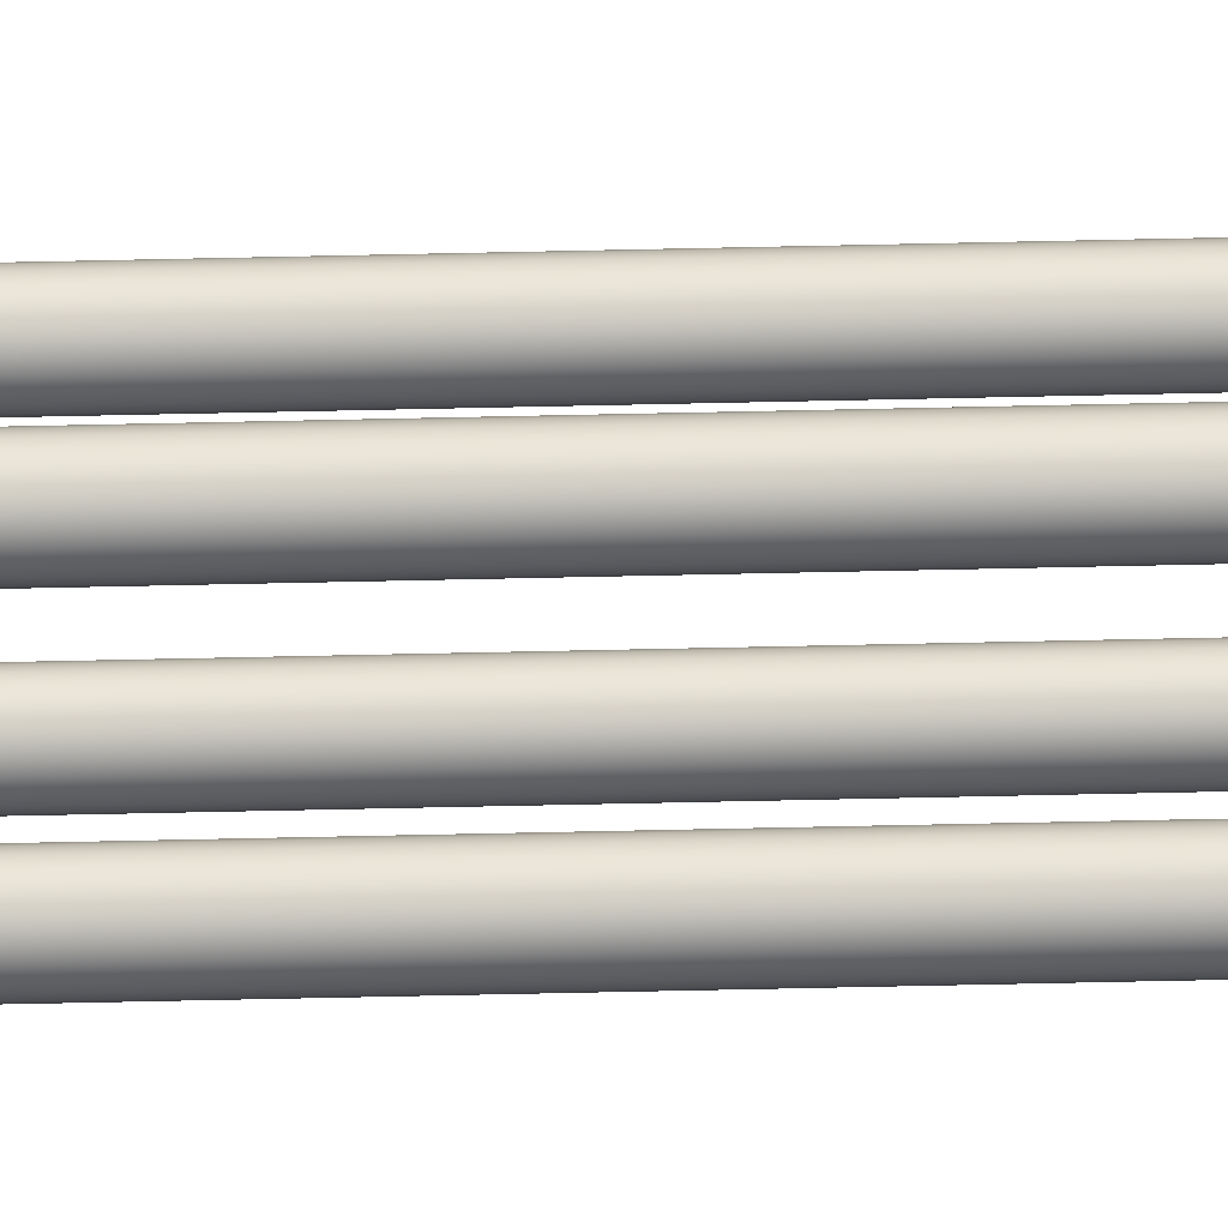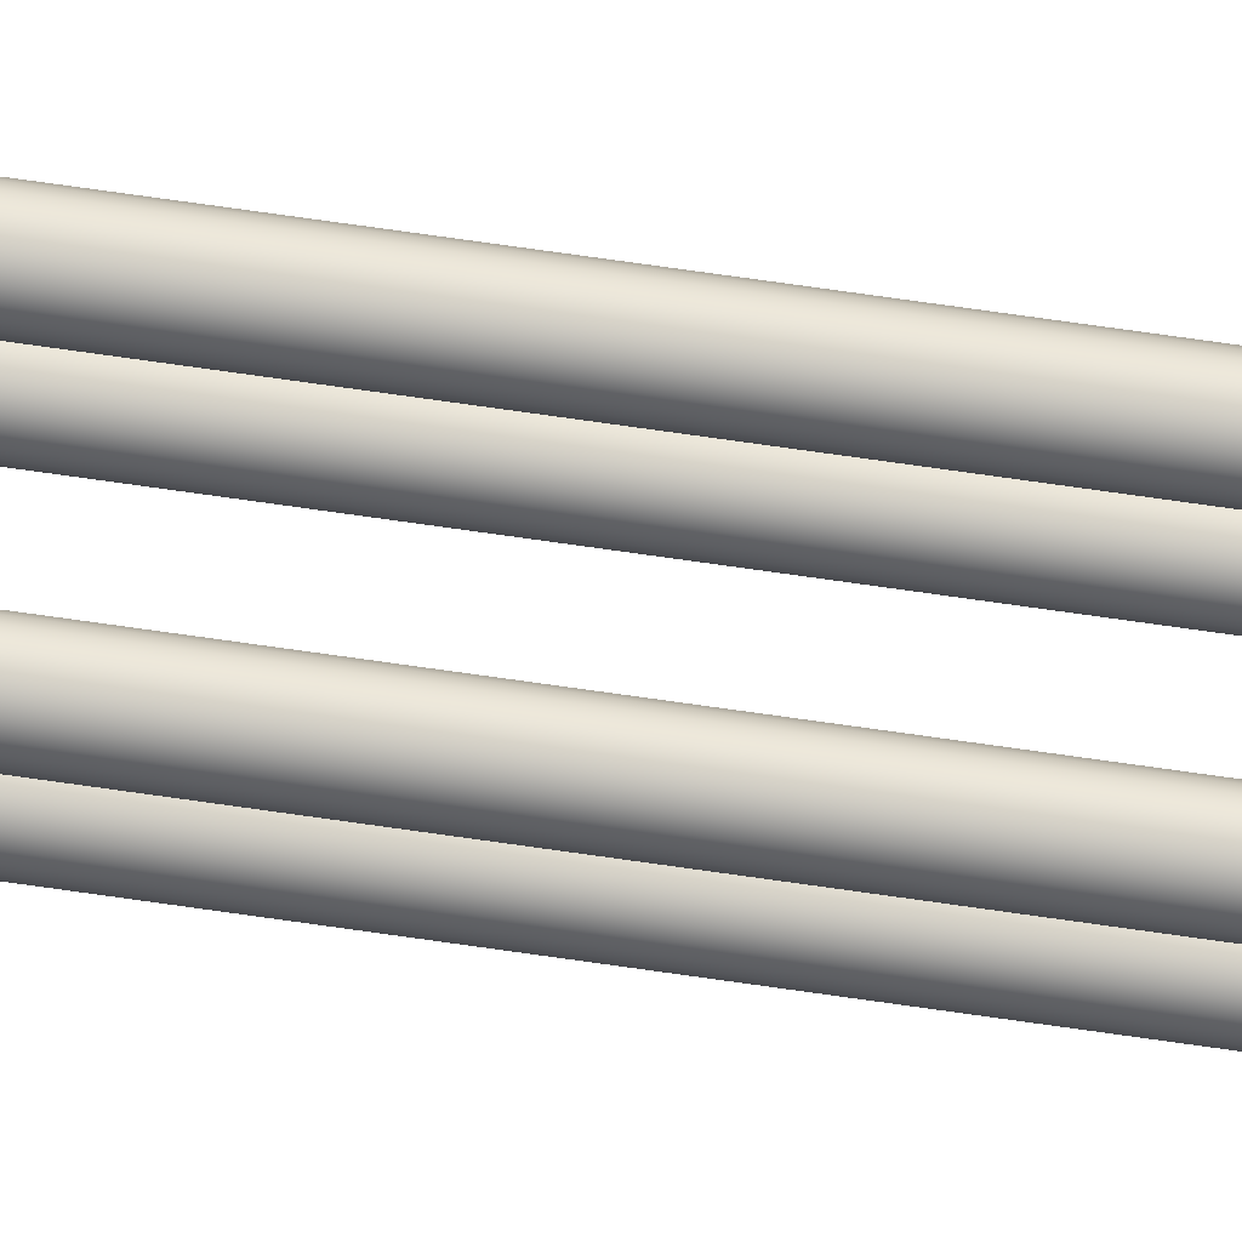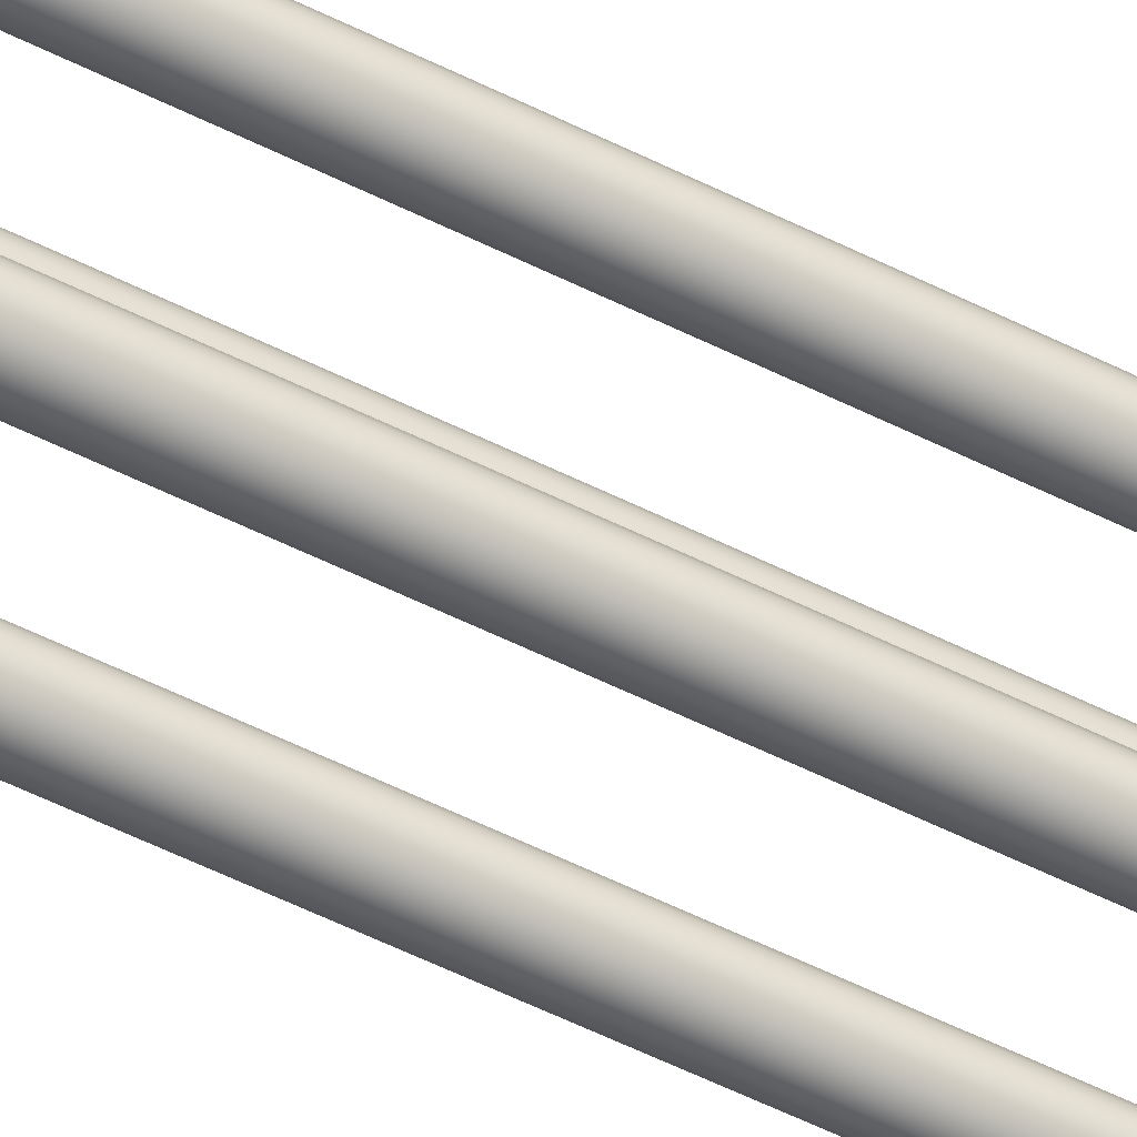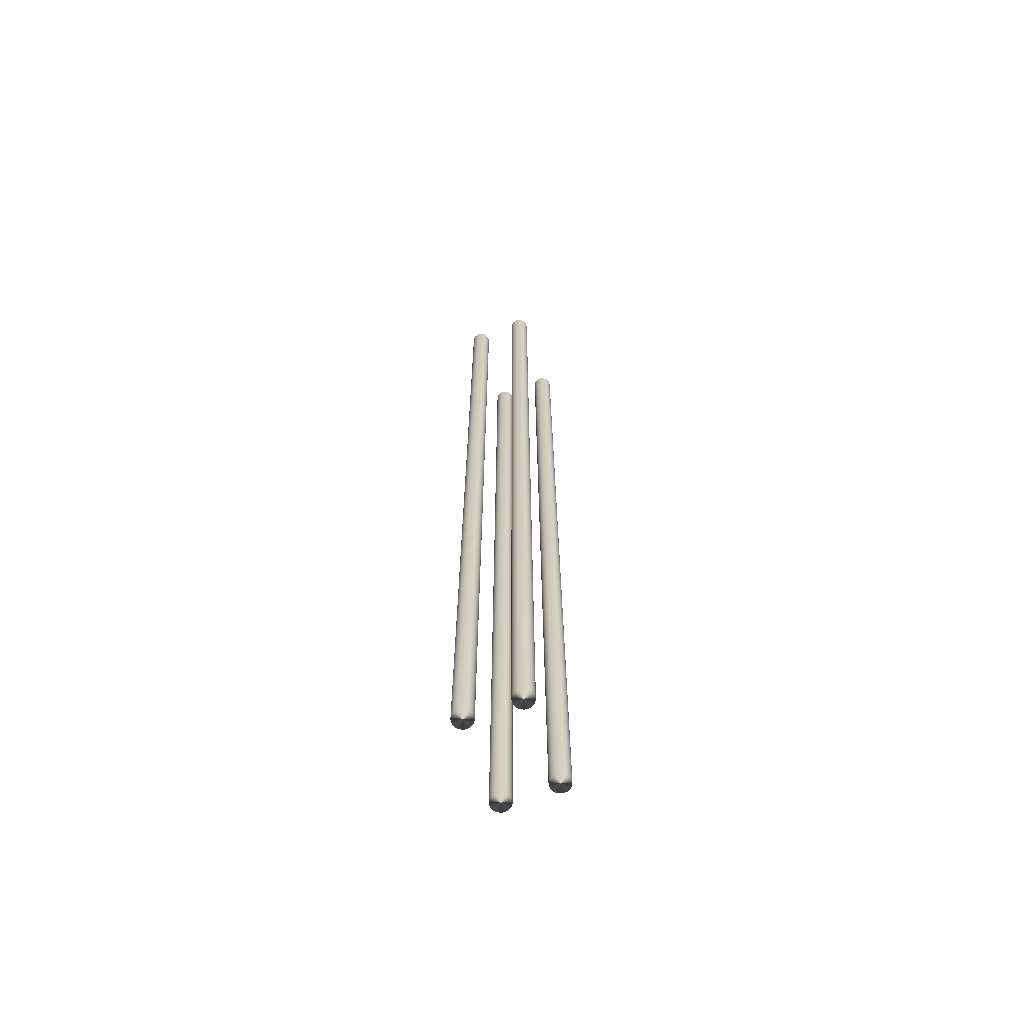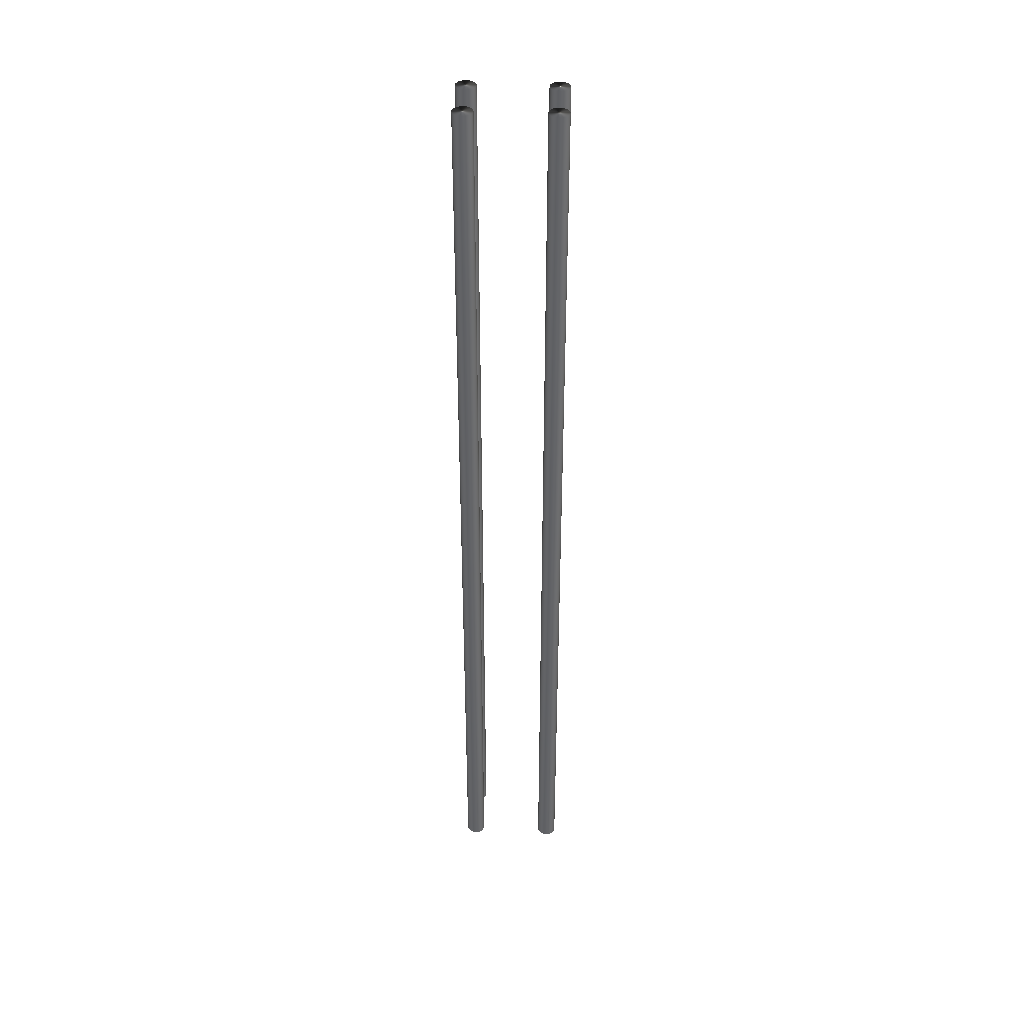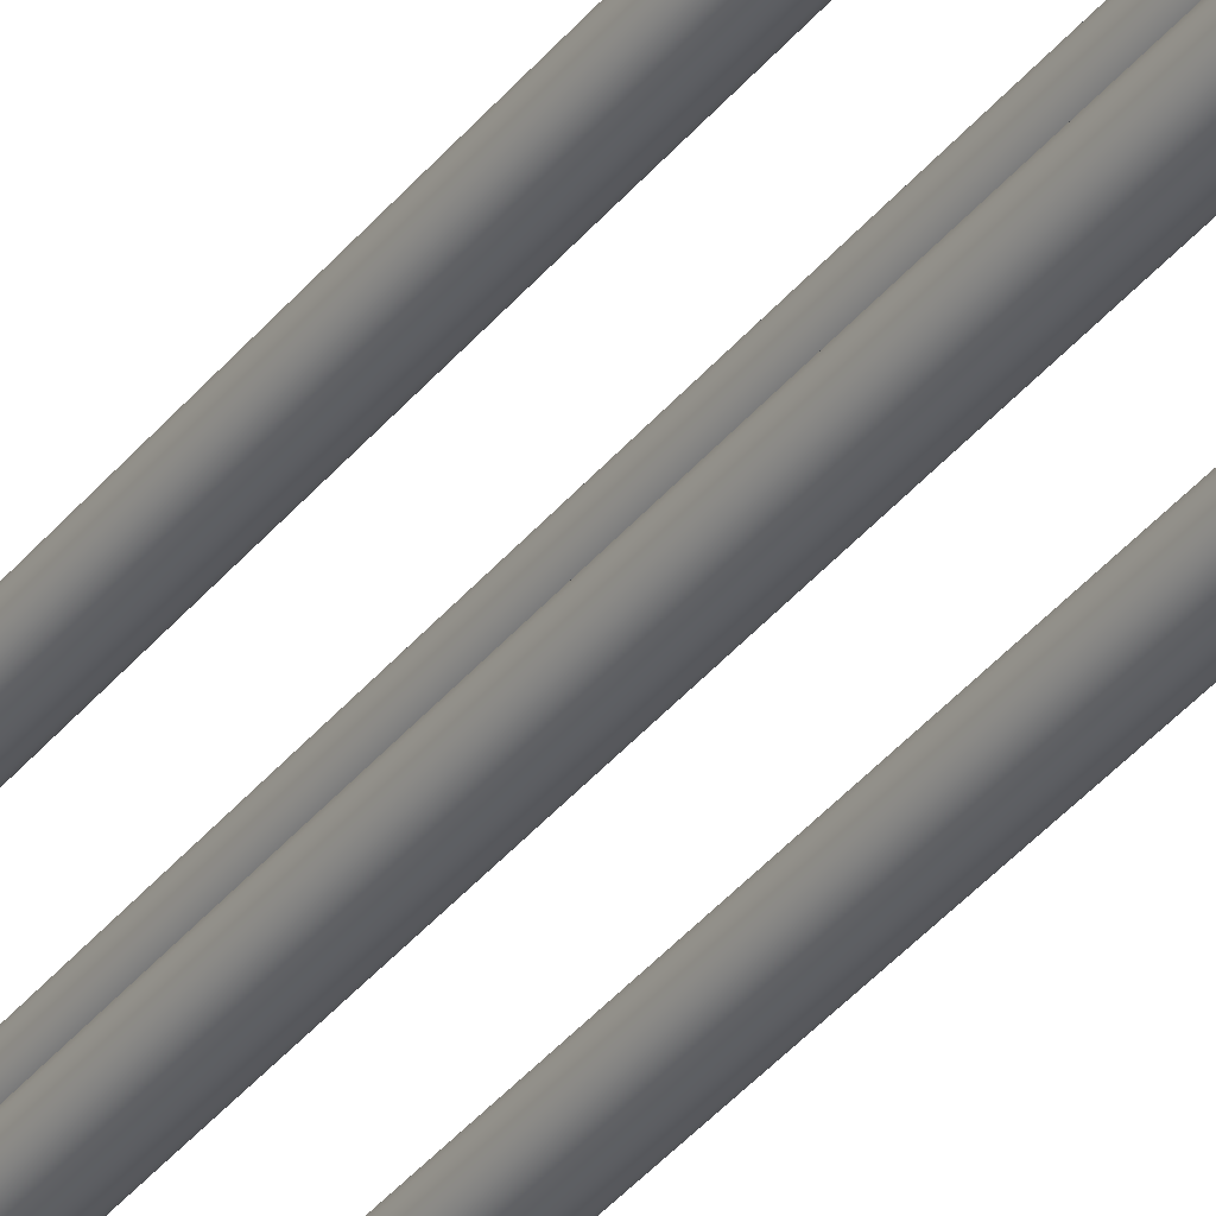
<metadata>
{"format":"obj","ext":"obj","renderer":"f3d","projection":"perspective","resolution":1024,"background":"white","views":[{"elev":-75.1,"azim":-88.8,"up":"+Z"},{"elev":80.0,"azim":97.9,"up":"+Z"},{"elev":-52.6,"azim":-118.7,"up":"+Z"},{"elev":-65.7,"azim":-159.1,"up":"+Y"},{"elev":39.0,"azim":92.1,"up":"+Y"},{"elev":-36.4,"azim":-33.0,"up":"+Z"}]}
</metadata>
<code>
v -61.86 1.042 -53.16
v -61.86 1.042 -53.14
v -61.86 1.042 -53.18
v -61.87 1.042 -53.19
v -61.87 1.042 -53.13
v -61.88 1.042 -53.21
v -61.88 1.042 -53.12
v -61.89 1.042 -53.21
v -61.89 1.042 -53.11
v -61.91 1.042 -53.22
v -61.91 1.042 -53.1
v -61.92 1.042 -53.22
v -61.92 1.042 -53.1
v -61.94 1.042 -53.22
v -61.94 1.042 -53.1
v -61.95 1.042 -53.21
v -61.95 1.042 -53.11
v -61.97 1.042 -53.21
v -61.97 1.042 -53.12
v -61.98 1.042 -53.19
v -61.98 1.042 -53.13
v -61.98 1.042 -53.18
v -61.98 1.042 -53.14
v -61.99 1.042 -53.16
v -61.86 7.042 -53.16
v -61.86 7.042 -53.18
v -61.86 7.042 -53.14
v -61.87 7.042 -53.13
v -61.87 7.042 -53.19
v -61.88 7.042 -53.12
v -61.88 7.042 -53.21
v -61.89 7.042 -53.11
v -61.89 7.042 -53.21
v -61.91 7.042 -53.1
v -61.91 7.042 -53.22
v -61.92 7.042 -53.1
v -61.92 7.042 -53.22
v -61.94 7.042 -53.1
v -61.94 7.042 -53.22
v -61.95 7.042 -53.11
v -61.95 7.042 -53.21
v -61.97 7.042 -53.12
v -61.97 7.042 -53.21
v -61.98 7.042 -53.13
v -61.98 7.042 -53.19
v -61.98 7.042 -53.14
v -61.98 7.042 -53.18
v -61.99 7.042 -53.16
v -61.86 7.042 -52.62
v -61.86 7.042 -52.64
v -61.86 7.042 -52.6
v -61.87 7.042 -52.59
v -61.87 7.042 -52.65
v -61.88 7.042 -52.57
v -61.88 7.042 -52.66
v -61.89 7.042 -52.57
v -61.89 7.042 -52.67
v -61.91 7.042 -52.56
v -61.91 7.042 -52.68
v -61.92 7.042 -52.56
v -61.92 7.042 -52.68
v -61.94 7.042 -52.56
v -61.94 7.042 -52.68
v -61.95 7.042 -52.57
v -61.95 7.042 -52.67
v -61.97 7.042 -52.57
v -61.97 7.042 -52.66
v -61.98 7.042 -52.59
v -61.98 7.042 -52.65
v -61.98 7.042 -52.6
v -61.98 7.042 -52.64
v -61.99 7.042 -52.62
v -61.86 1.042 -52.62
v -61.86 1.042 -52.6
v -61.86 1.042 -52.64
v -61.87 1.042 -52.65
v -61.87 1.042 -52.59
v -61.88 1.042 -52.66
v -61.88 1.042 -52.57
v -61.89 1.042 -52.67
v -61.89 1.042 -52.57
v -61.91 1.042 -52.68
v -61.91 1.042 -52.56
v -61.92 1.042 -52.68
v -61.92 1.042 -52.56
v -61.94 1.042 -52.68
v -61.94 1.042 -52.56
v -61.95 1.042 -52.67
v -61.95 1.042 -52.57
v -61.97 1.042 -52.66
v -61.97 1.042 -52.57
v -61.98 1.042 -52.65
v -61.98 1.042 -52.59
v -61.98 1.042 -52.64
v -61.98 1.042 -52.6
v -61.99 1.042 -52.62
v -61.65 1.042 -52.62
v -61.65 1.042 -52.64
v -61.65 1.042 -52.6
v -61.64 1.042 -52.59
v -61.64 1.042 -52.65
v -61.63 1.042 -52.57
v -61.63 1.042 -52.66
v -61.62 1.042 -52.57
v -61.62 1.042 -52.67
v -61.61 1.042 -52.56
v -61.61 1.042 -52.68
v -61.59 1.042 -52.56
v -61.59 1.042 -52.68
v -61.57 1.042 -52.56
v -61.57 1.042 -52.68
v -61.56 1.042 -52.57
v -61.56 1.042 -52.67
v -61.55 1.042 -52.57
v -61.55 1.042 -52.66
v -61.54 1.042 -52.59
v -61.54 1.042 -52.65
v -61.53 1.042 -52.6
v -61.53 1.042 -52.64
v -61.53 1.042 -52.62
v -61.65 7.042 -52.62
v -61.65 7.042 -52.6
v -61.65 7.042 -52.64
v -61.64 7.042 -52.65
v -61.64 7.042 -52.59
v -61.63 7.042 -52.66
v -61.63 7.042 -52.57
v -61.62 7.042 -52.67
v -61.62 7.042 -52.57
v -61.61 7.042 -52.68
v -61.61 7.042 -52.56
v -61.59 7.042 -52.68
v -61.59 7.042 -52.56
v -61.57 7.042 -52.68
v -61.57 7.042 -52.56
v -61.56 7.042 -52.67
v -61.56 7.042 -52.57
v -61.55 7.042 -52.66
v -61.55 7.042 -52.57
v -61.54 7.042 -52.65
v -61.54 7.042 -52.59
v -61.53 7.042 -52.64
v -61.53 7.042 -52.6
v -61.53 7.042 -52.62
v -61.65 7.042 -53.16
v -61.65 7.042 -53.14
v -61.65 7.042 -53.18
v -61.64 7.042 -53.19
v -61.64 7.042 -53.13
v -61.63 7.042 -53.21
v -61.63 7.042 -53.12
v -61.62 7.042 -53.21
v -61.62 7.042 -53.11
v -61.61 7.042 -53.22
v -61.61 7.042 -53.1
v -61.59 7.042 -53.22
v -61.59 7.042 -53.1
v -61.57 7.042 -53.22
v -61.57 7.042 -53.1
v -61.56 7.042 -53.21
v -61.56 7.042 -53.11
v -61.55 7.042 -53.21
v -61.55 7.042 -53.12
v -61.54 7.042 -53.19
v -61.54 7.042 -53.13
v -61.53 7.042 -53.18
v -61.53 7.042 -53.14
v -61.53 7.042 -53.16
v -61.65 1.042 -53.16
v -61.65 1.042 -53.18
v -61.65 1.042 -53.14
v -61.64 1.042 -53.13
v -61.64 1.042 -53.19
v -61.63 1.042 -53.12
v -61.63 1.042 -53.21
v -61.62 1.042 -53.11
v -61.62 1.042 -53.21
v -61.61 1.042 -53.1
v -61.61 1.042 -53.22
v -61.59 1.042 -53.1
v -61.59 1.042 -53.22
v -61.57 1.042 -53.1
v -61.57 1.042 -53.22
v -61.56 1.042 -53.11
v -61.56 1.042 -53.21
v -61.55 1.042 -53.12
v -61.55 1.042 -53.21
v -61.54 1.042 -53.13
v -61.54 1.042 -53.19
v -61.53 1.042 -53.14
v -61.53 1.042 -53.18
v -61.53 1.042 -53.16
f 1 2 3
f 3 2 4
f 4 2 5
f 4 5 6
f 6 5 7
f 6 7 8
f 8 7 9
f 8 9 10
f 10 9 11
f 10 11 12
f 12 11 13
f 12 13 14
f 14 13 15
f 14 15 16
f 16 15 17
f 16 17 18
f 18 17 19
f 18 19 20
f 20 19 21
f 20 21 22
f 22 21 23
f 22 23 24
f 25 26 27
f 27 26 28
f 28 26 29
f 28 29 30
f 30 29 31
f 30 31 32
f 32 31 33
f 32 33 34
f 34 33 35
f 34 35 36
f 36 35 37
f 36 37 38
f 38 37 39
f 38 39 40
f 40 39 41
f 40 41 42
f 42 41 43
f 42 43 44
f 44 43 45
f 44 45 46
f 46 45 47
f 46 47 48
f 1 25 2
f 2 25 27
f 2 27 5
f 5 27 28
f 5 28 7
f 7 28 30
f 7 30 9
f 9 30 32
f 9 32 11
f 11 32 34
f 11 34 13
f 13 34 36
f 13 36 15
f 15 36 38
f 15 38 17
f 17 38 40
f 17 40 19
f 19 40 42
f 19 42 21
f 21 42 44
f 21 44 23
f 23 44 46
f 23 46 24
f 24 46 48
f 24 48 22
f 22 48 47
f 22 47 20
f 20 47 45
f 20 45 18
f 18 45 43
f 18 43 16
f 16 43 41
f 16 41 14
f 14 41 39
f 14 39 12
f 12 39 37
f 12 37 10
f 10 37 35
f 10 35 8
f 8 35 33
f 8 33 6
f 6 33 31
f 6 31 4
f 4 31 29
f 4 29 3
f 3 29 26
f 3 26 1
f 1 26 25
f 49 50 51
f 51 50 52
f 52 50 53
f 52 53 54
f 54 53 55
f 54 55 56
f 56 55 57
f 56 57 58
f 58 57 59
f 58 59 60
f 60 59 61
f 60 61 62
f 62 61 63
f 62 63 64
f 64 63 65
f 64 65 66
f 66 65 67
f 66 67 68
f 68 67 69
f 68 69 70
f 70 69 71
f 70 71 72
f 73 74 75
f 75 74 76
f 76 74 77
f 76 77 78
f 78 77 79
f 78 79 80
f 80 79 81
f 80 81 82
f 82 81 83
f 82 83 84
f 84 83 85
f 84 85 86
f 86 85 87
f 86 87 88
f 88 87 89
f 88 89 90
f 90 89 91
f 90 91 92
f 92 91 93
f 92 93 94
f 94 93 95
f 94 95 96
f 49 73 50
f 50 73 75
f 50 75 53
f 53 75 76
f 53 76 55
f 55 76 78
f 55 78 57
f 57 78 80
f 57 80 59
f 59 80 82
f 59 82 61
f 61 82 84
f 61 84 63
f 63 84 86
f 63 86 65
f 65 86 88
f 65 88 67
f 67 88 90
f 67 90 69
f 69 90 92
f 69 92 71
f 71 92 94
f 71 94 72
f 72 94 96
f 72 96 70
f 70 96 95
f 70 95 68
f 68 95 93
f 68 93 66
f 66 93 91
f 66 91 64
f 64 91 89
f 64 89 62
f 62 89 87
f 62 87 60
f 60 87 85
f 60 85 58
f 58 85 83
f 58 83 56
f 56 83 81
f 56 81 54
f 54 81 79
f 54 79 52
f 52 79 77
f 52 77 51
f 51 77 74
f 51 74 49
f 49 74 73
f 97 98 99
f 99 98 100
f 100 98 101
f 100 101 102
f 102 101 103
f 102 103 104
f 104 103 105
f 104 105 106
f 106 105 107
f 106 107 108
f 108 107 109
f 108 109 110
f 110 109 111
f 110 111 112
f 112 111 113
f 112 113 114
f 114 113 115
f 114 115 116
f 116 115 117
f 116 117 118
f 118 117 119
f 118 119 120
f 121 122 123
f 123 122 124
f 124 122 125
f 124 125 126
f 126 125 127
f 126 127 128
f 128 127 129
f 128 129 130
f 130 129 131
f 130 131 132
f 132 131 133
f 132 133 134
f 134 133 135
f 134 135 136
f 136 135 137
f 136 137 138
f 138 137 139
f 138 139 140
f 140 139 141
f 140 141 142
f 142 141 143
f 142 143 144
f 97 121 98
f 98 121 123
f 98 123 101
f 101 123 124
f 101 124 103
f 103 124 126
f 103 126 105
f 105 126 128
f 105 128 107
f 107 128 130
f 107 130 109
f 109 130 132
f 109 132 111
f 111 132 134
f 111 134 113
f 113 134 136
f 113 136 115
f 115 136 138
f 115 138 117
f 117 138 140
f 117 140 119
f 119 140 142
f 119 142 120
f 120 142 144
f 120 144 118
f 118 144 143
f 118 143 116
f 116 143 141
f 116 141 114
f 114 141 139
f 114 139 112
f 112 139 137
f 112 137 110
f 110 137 135
f 110 135 108
f 108 135 133
f 108 133 106
f 106 133 131
f 106 131 104
f 104 131 129
f 104 129 102
f 102 129 127
f 102 127 100
f 100 127 125
f 100 125 99
f 99 125 122
f 99 122 97
f 97 122 121
f 145 146 147
f 147 146 148
f 148 146 149
f 148 149 150
f 150 149 151
f 150 151 152
f 152 151 153
f 152 153 154
f 154 153 155
f 154 155 156
f 156 155 157
f 156 157 158
f 158 157 159
f 158 159 160
f 160 159 161
f 160 161 162
f 162 161 163
f 162 163 164
f 164 163 165
f 164 165 166
f 166 165 167
f 166 167 168
f 169 170 171
f 171 170 172
f 172 170 173
f 172 173 174
f 174 173 175
f 174 175 176
f 176 175 177
f 176 177 178
f 178 177 179
f 178 179 180
f 180 179 181
f 180 181 182
f 182 181 183
f 182 183 184
f 184 183 185
f 184 185 186
f 186 185 187
f 186 187 188
f 188 187 189
f 188 189 190
f 190 189 191
f 190 191 192
f 145 169 146
f 146 169 171
f 146 171 149
f 149 171 172
f 149 172 151
f 151 172 174
f 151 174 153
f 153 174 176
f 153 176 155
f 155 176 178
f 155 178 157
f 157 178 180
f 157 180 159
f 159 180 182
f 159 182 161
f 161 182 184
f 161 184 163
f 163 184 186
f 163 186 165
f 165 186 188
f 165 188 167
f 167 188 190
f 167 190 168
f 168 190 192
f 168 192 166
f 166 192 191
f 166 191 164
f 164 191 189
f 164 189 162
f 162 189 187
f 162 187 160
f 160 187 185
f 160 185 158
f 158 185 183
f 158 183 156
f 156 183 181
f 156 181 154
f 154 181 179
f 154 179 152
f 152 179 177
f 152 177 150
f 150 177 175
f 150 175 148
f 148 175 173
f 148 173 147
f 147 173 170
f 147 170 145
f 145 170 169

</code>
